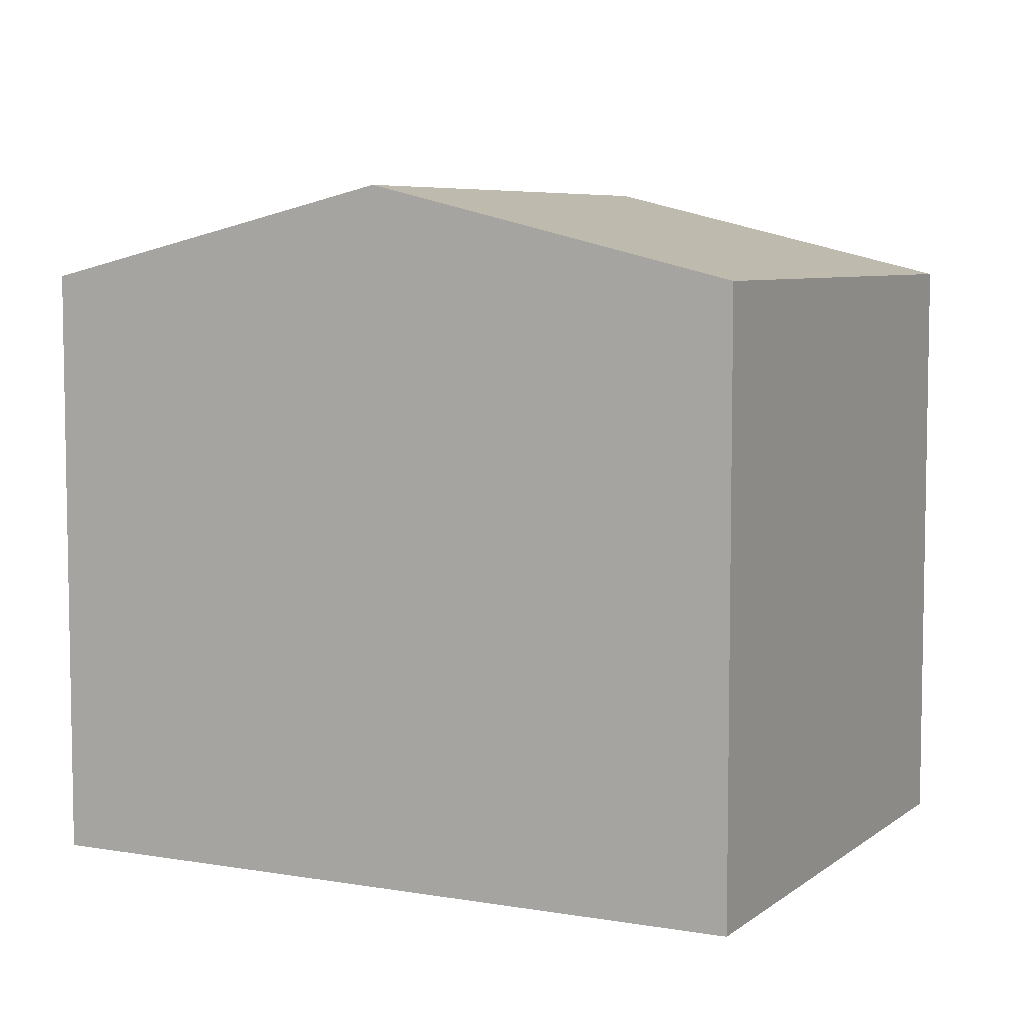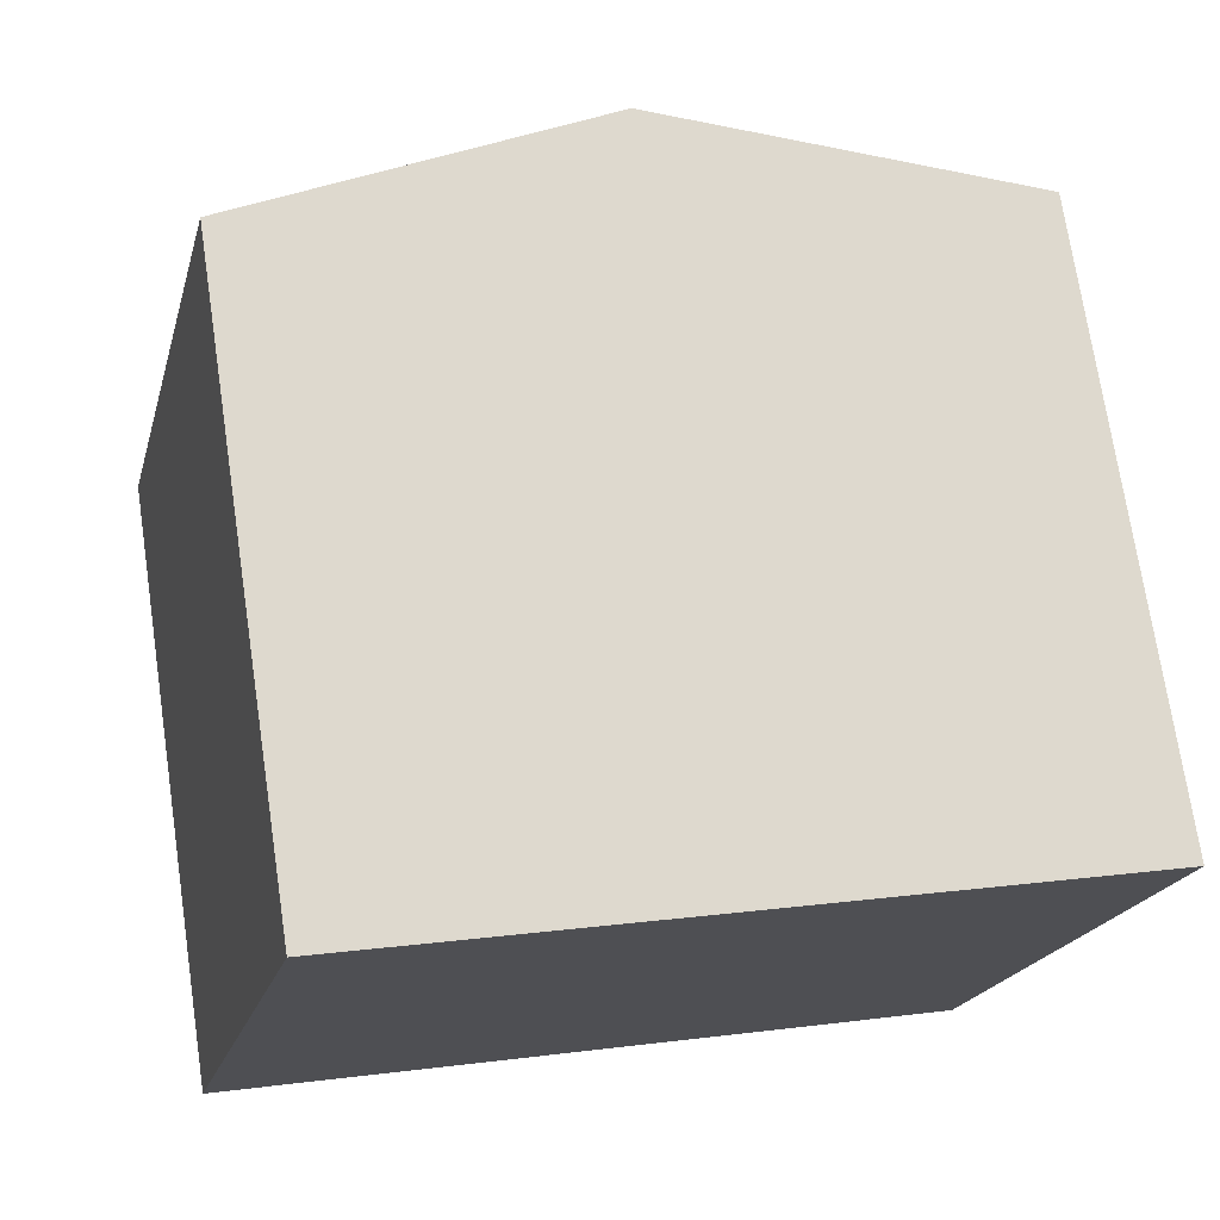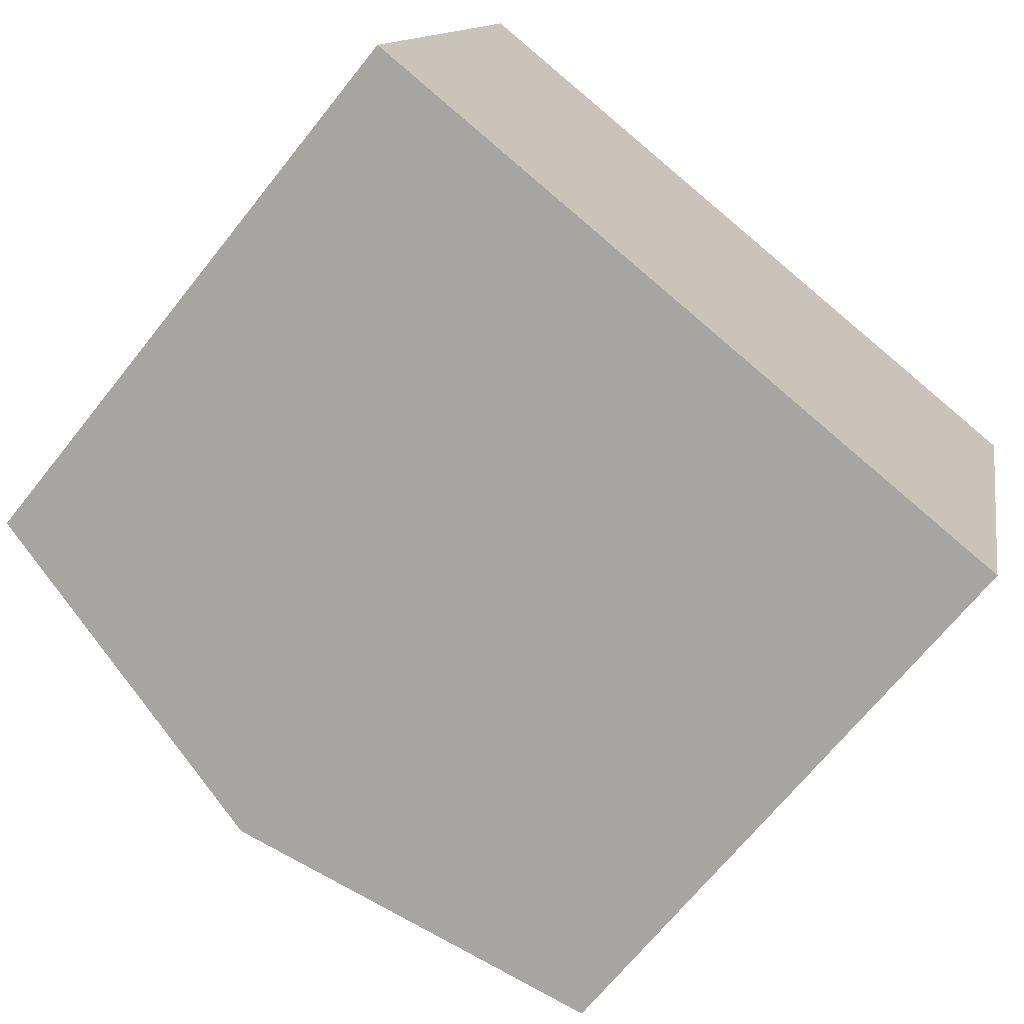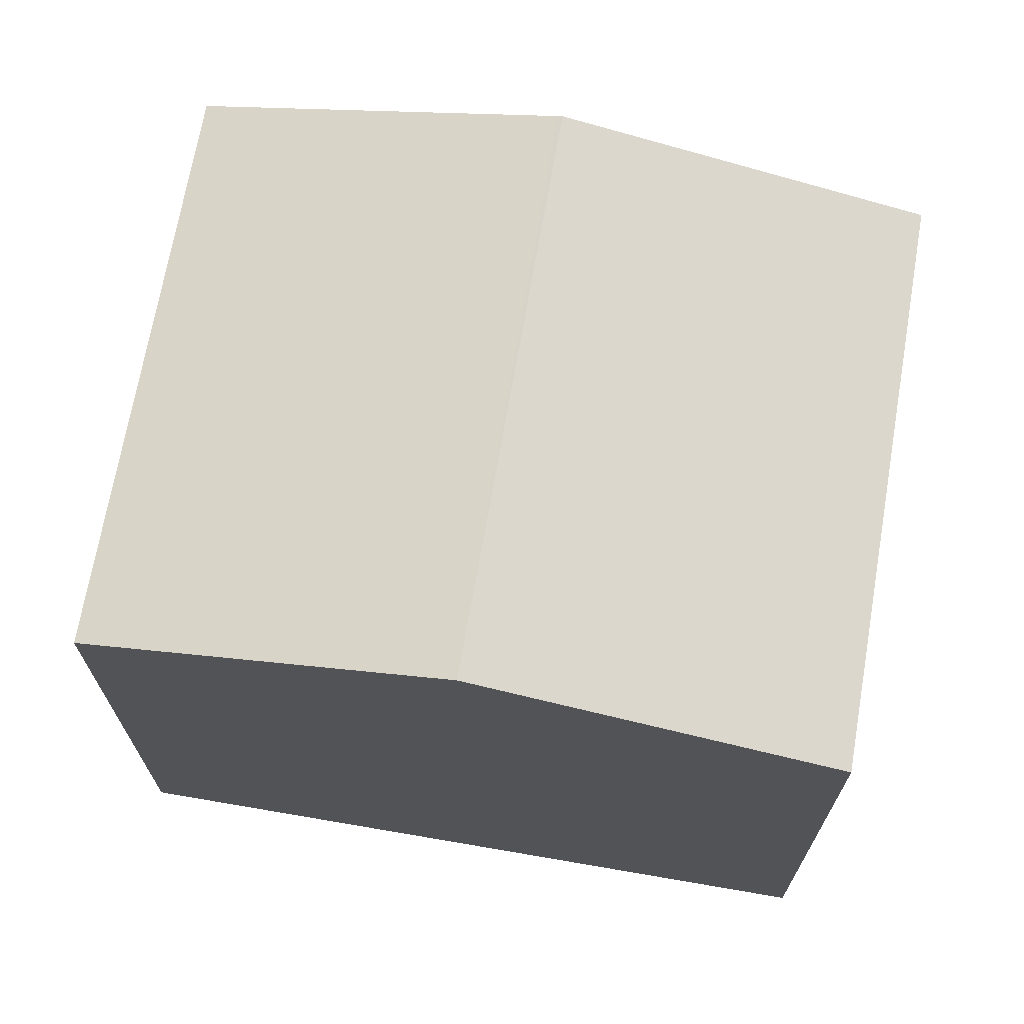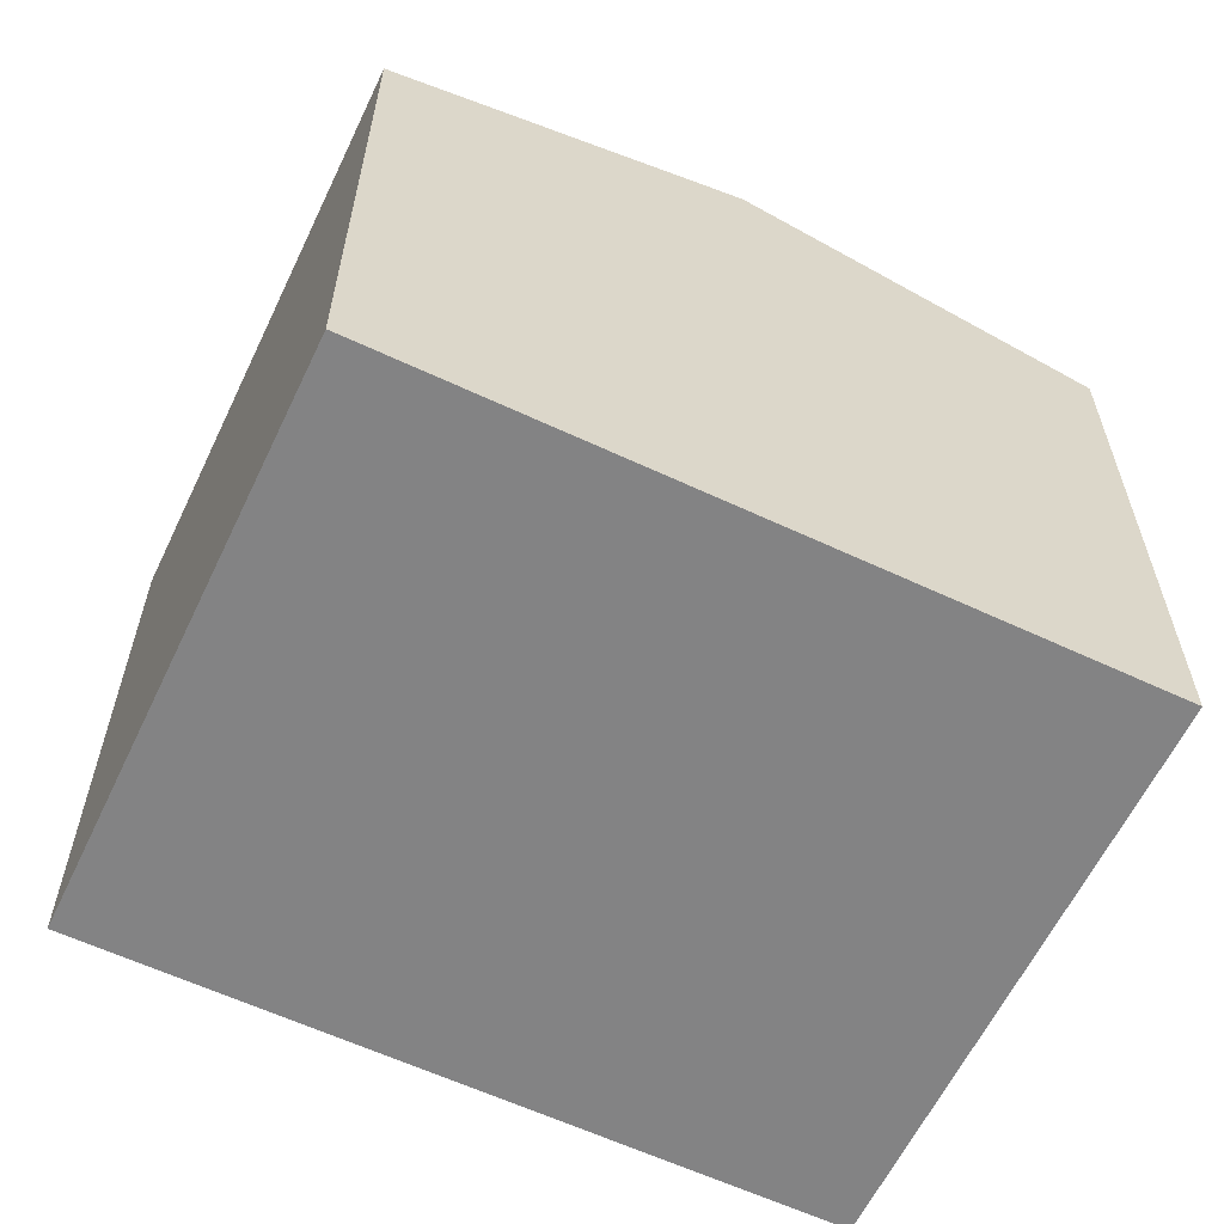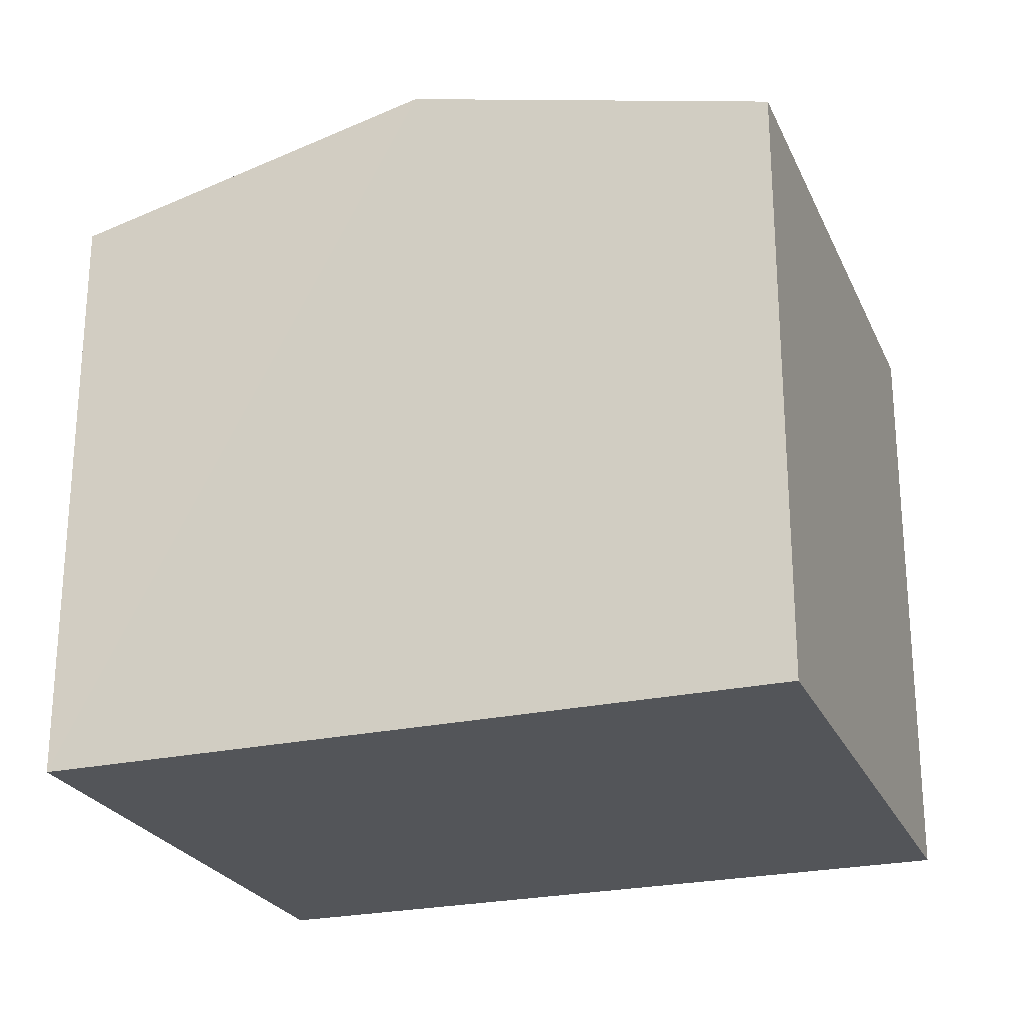
<metadata>
{"format":"obj","ext":"obj","renderer":"f3d","projection":"perspective","resolution":1024,"background":"white","views":[{"elev":6.4,"azim":-139.3,"up":"+Y"},{"elev":72.6,"azim":-8.5,"up":"+Z"},{"elev":-68.0,"azim":-38.5,"up":"+Z"},{"elev":69.7,"azim":-156.5,"up":"+Y"},{"elev":-61.1,"azim":-11.8,"up":"+Y"},{"elev":-24.5,"azim":-146.4,"up":"+Y"}]}
</metadata>
<code>
v  2.887 3.735 -0.705
v  4.92 3.43 2.262
v  4.122 3.43 -1.007
v  2.887 3.933 2.758
v  2.061 3.94 -0.503
v  2.859 3.94 2.765
v  0.372 3.43 1.524
v  0 3.43 2.1e-16
v  0.798 3.43 3.268
v  0.798 -2.001e-16 3.268
v  4.92 -1.385e-16 2.262
v  2.887 -1.689e-16 2.758
v  2.859 -1.693e-16 2.765
v  4.122 6.166e-17 -1.007
v  2.061 3.08e-17 -0.503
v  0 0 0
v  2.887 4.317e-17 -0.705
v  0.372 -9.332e-17 1.524
g defaultobject
f 1 2 3
f 2 1 4
f 4 1 5
f 4 5 6
f 7 5 8
f 5 7 6
f 6 7 9
f 10 6 9
f 6 10 4
f 4 10 2
f 2 10 11
f 11 10 12
f 12 10 13
f 11 3 2
f 3 11 14
f 14 1 3
f 1 14 5
f 5 14 8
f 8 14 15
f 8 15 16
f 15 14 17
f 16 7 8
f 7 16 9
f 9 16 10
f 10 16 18
f 12 14 11
f 14 12 13
f 14 13 10
f 14 10 17
f 17 10 15
f 15 10 18
f 15 18 16

</code>
